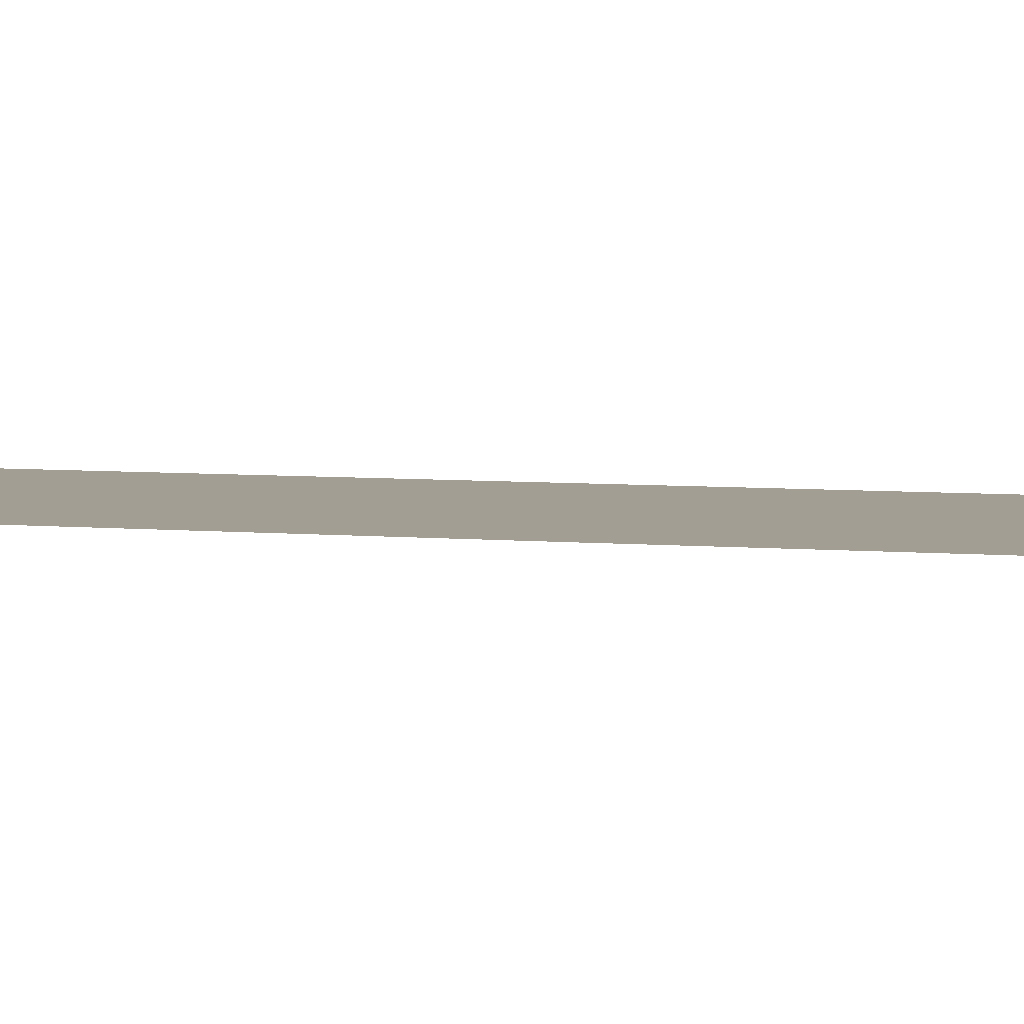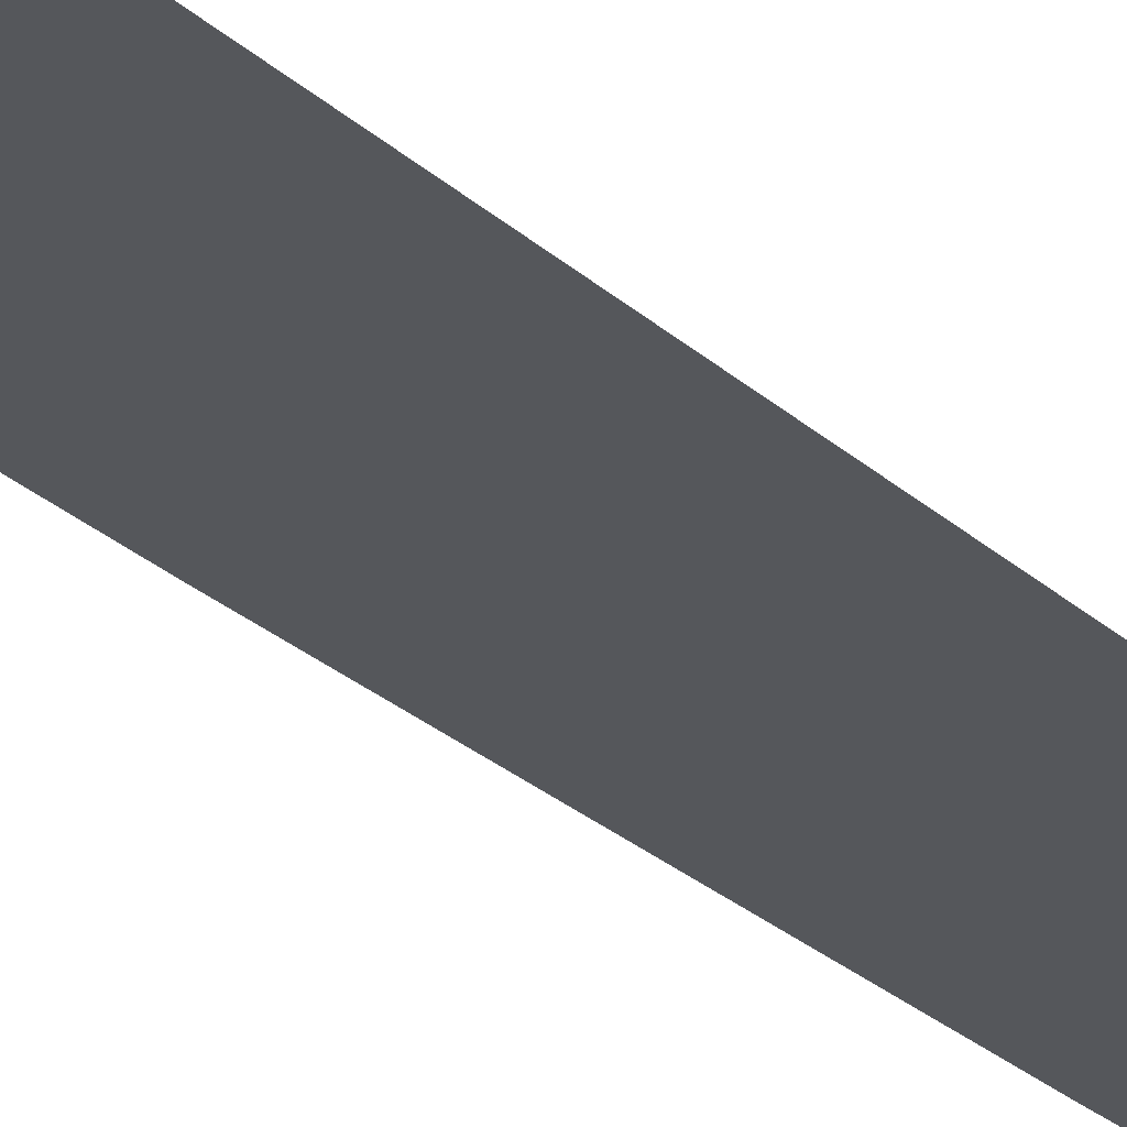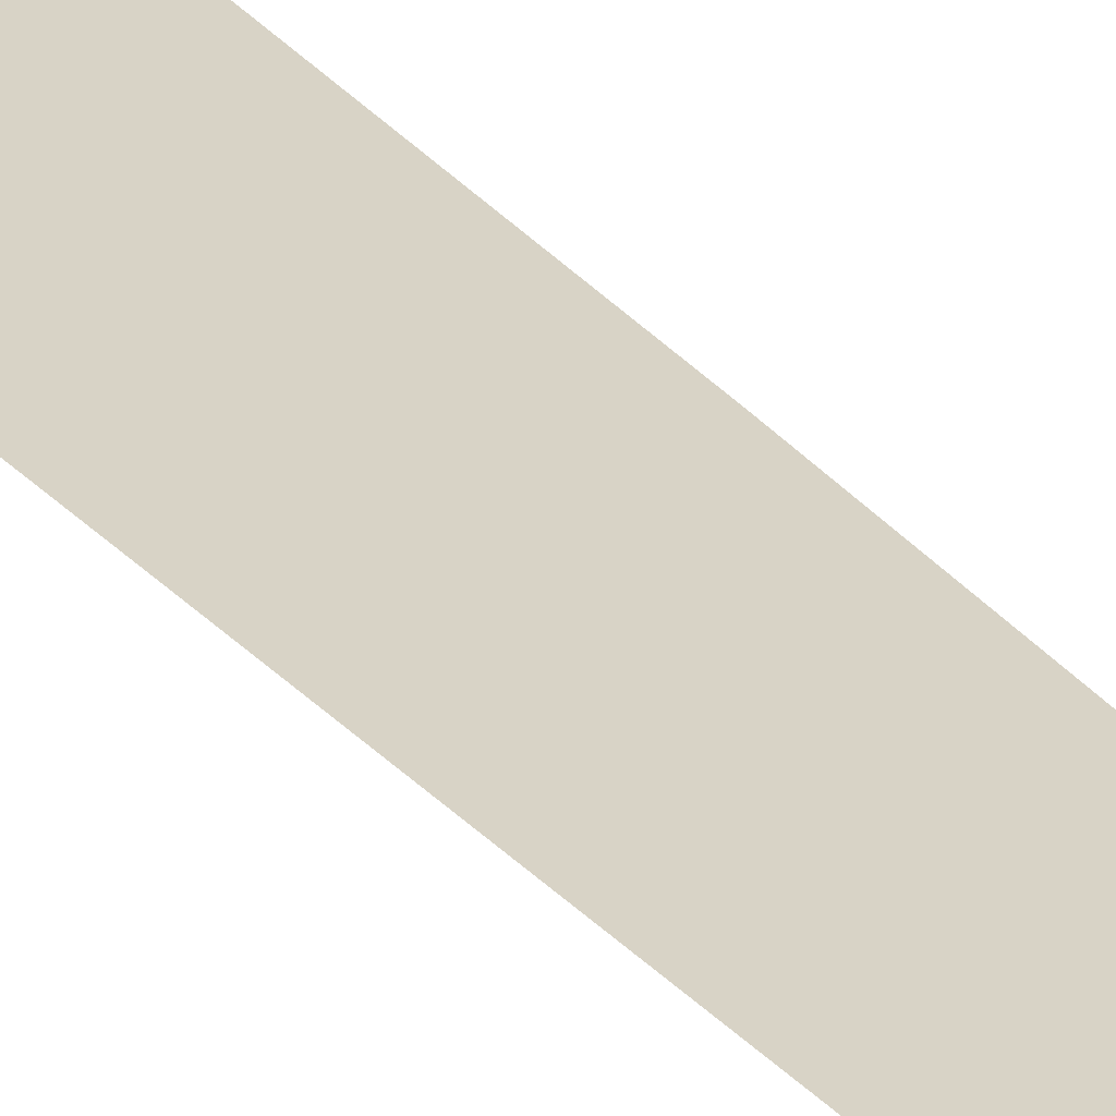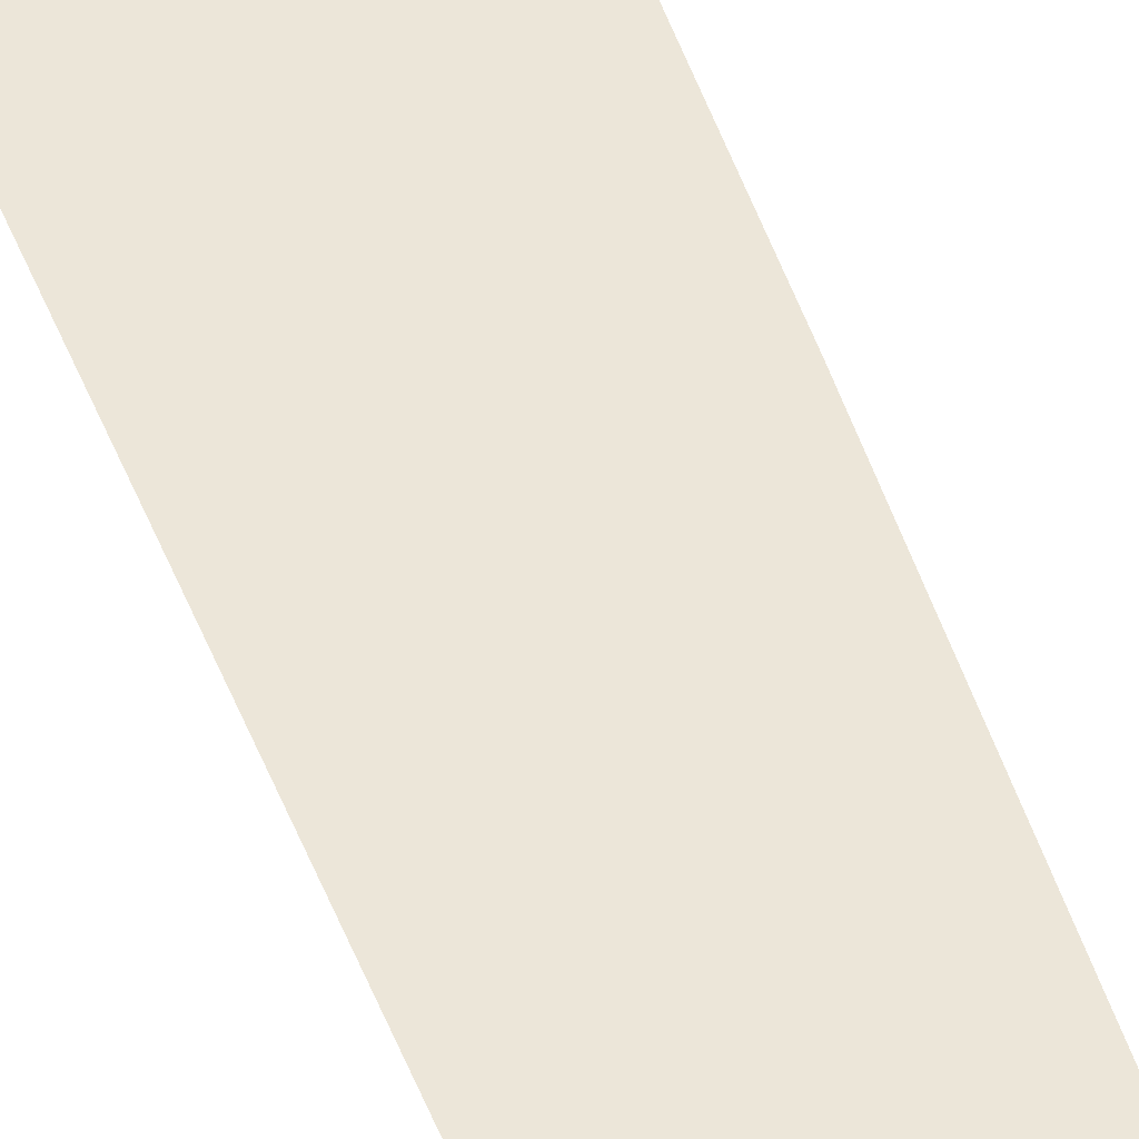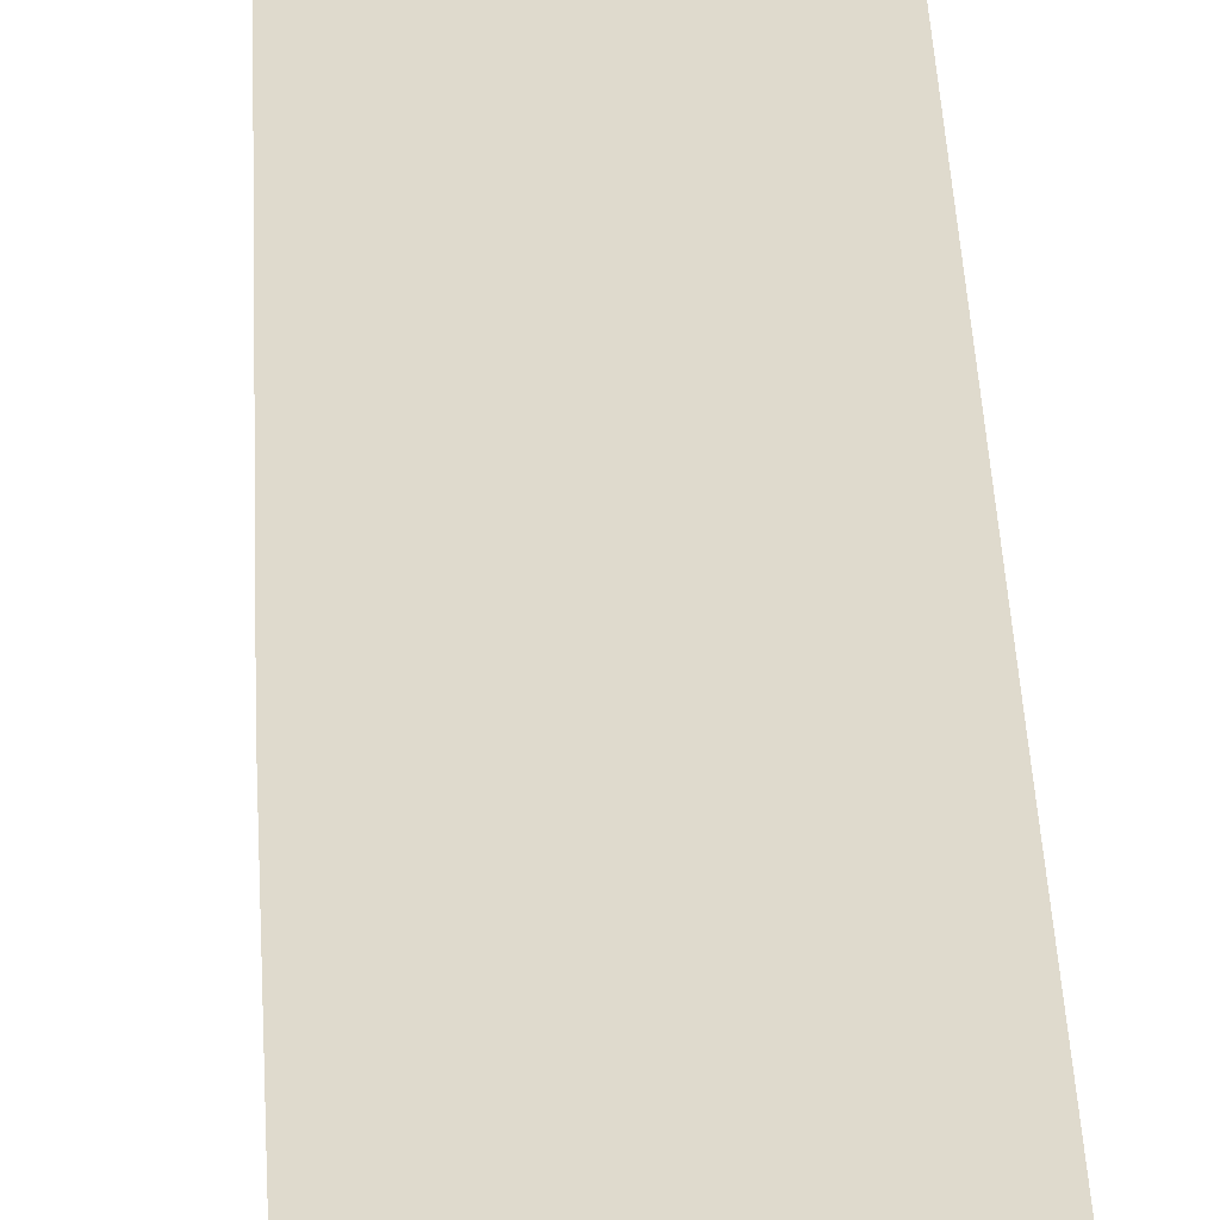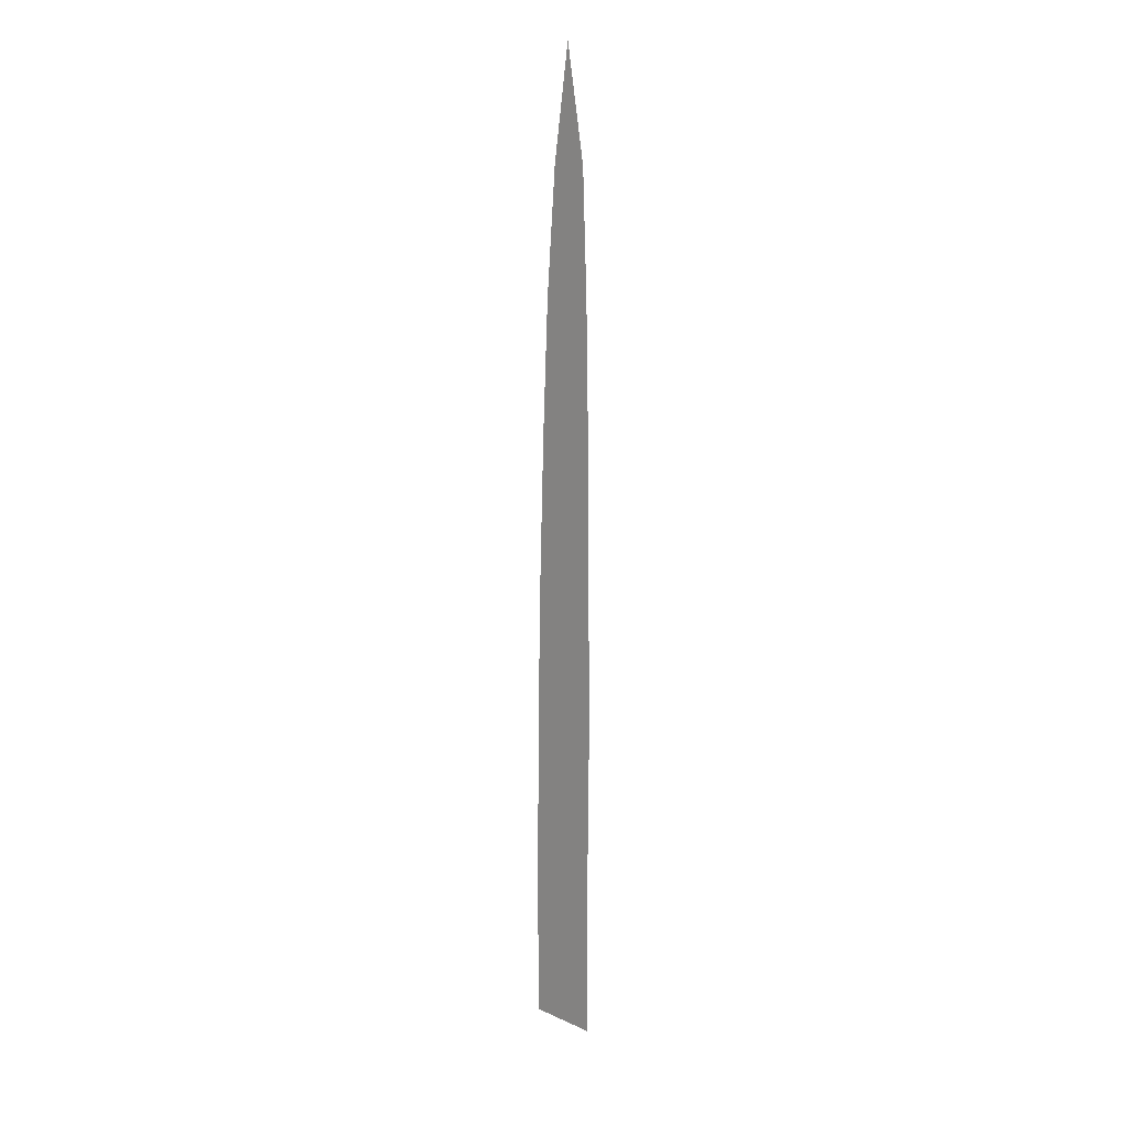
<metadata>
{"format":"obj","ext":"obj","renderer":"f3d","projection":"perspective","resolution":1024,"background":"white","views":[{"elev":5.1,"azim":-73.1,"up":"+Z"},{"elev":-26.9,"azim":35.3,"up":"+Z"},{"elev":27.8,"azim":149.0,"up":"+Z"},{"elev":48.6,"azim":160.3,"up":"+Z"},{"elev":32.7,"azim":-2.8,"up":"+Z"},{"elev":15.0,"azim":44.4,"up":"+Y"}]}
</metadata>
<code>
o Plane
v -0.02386 -0.000511 0
v 0.01926 -0 0
v -0.02381 0.1037 -0
v 0.01921 0.1039 -0
v -0.02279 0.2013 -0
v 0.02023 0.2016 -0
v -0.02084 0.2897 -0
v 0.01931 0.29 -0
v -0.01798 0.3766 -0
v 0.01849 0.3769 -0
v -0.01433 0.4569 -0
v 0.01688 0.4571 -0
v -0.008258 0.5331 -0
v 0.01388 0.5332 -0
v 0.001966 0.6011 -0
f 1 2 4 3
f 3 4 6 5
f 5 6 8 7
f 7 8 10 9
f 9 10 12 11
f 11 12 14 13
f 13 14 15

</code>
